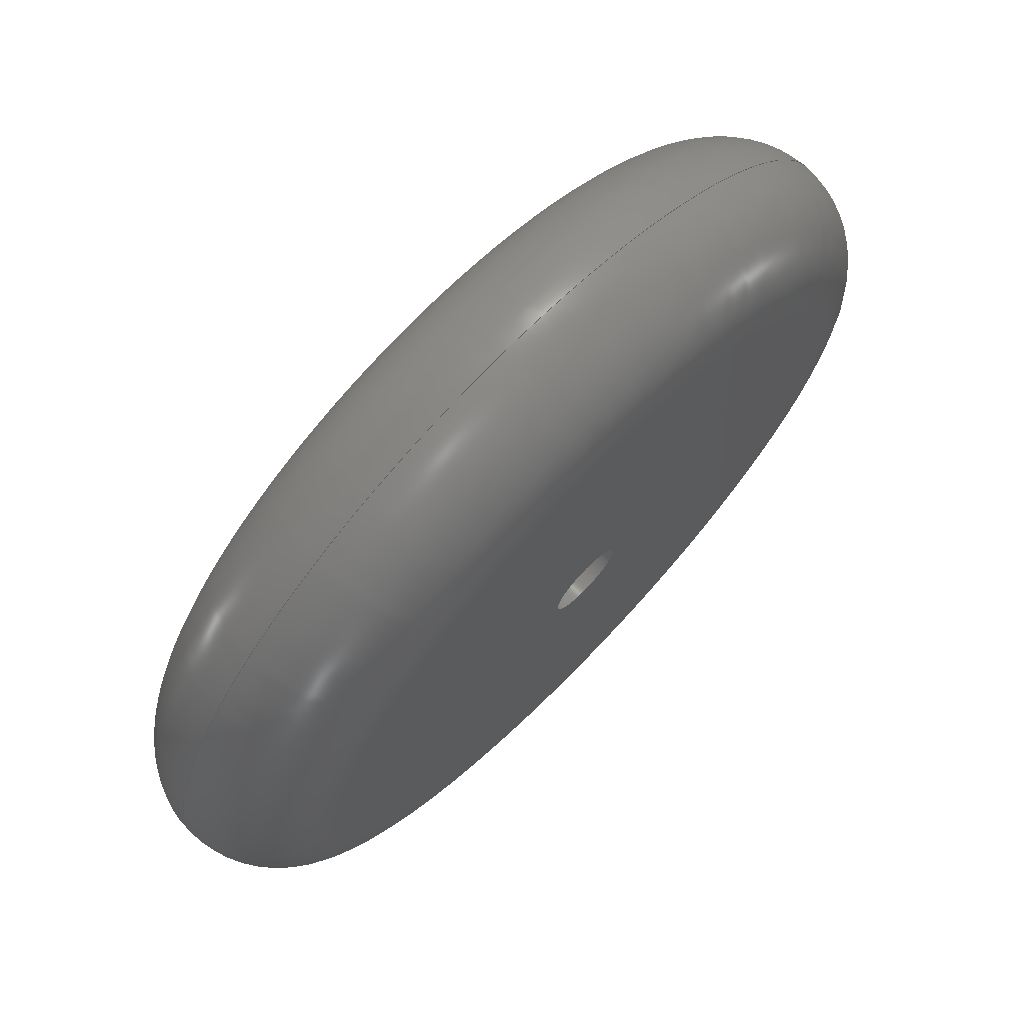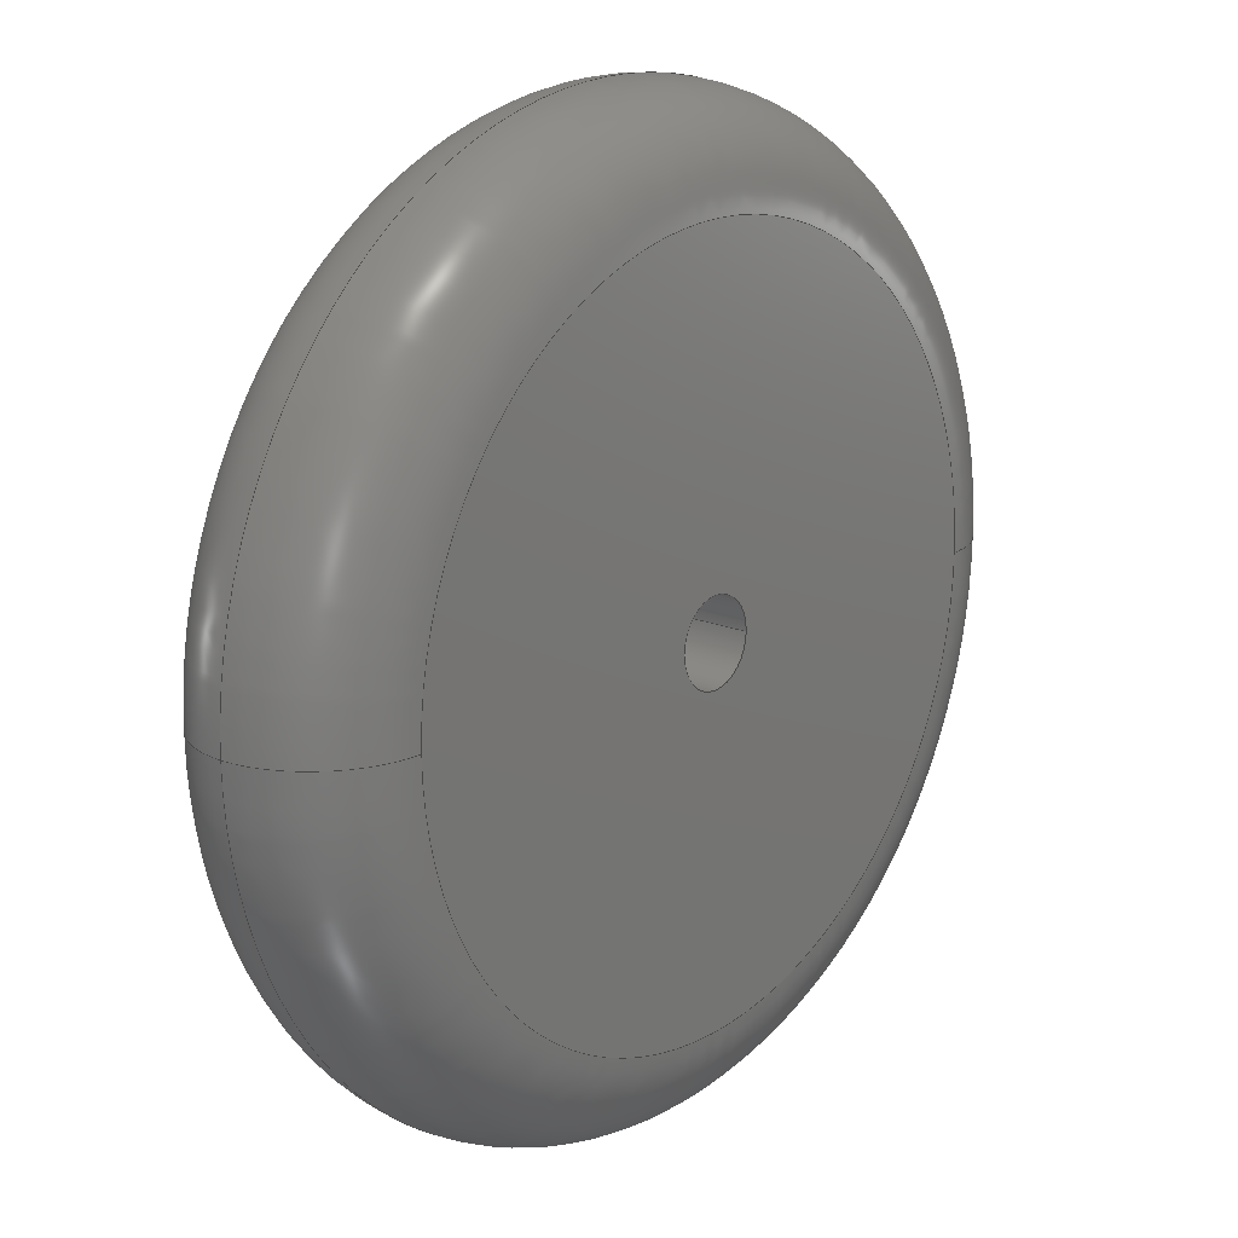
<metadata>
{"format":"step","ext":"step","renderer":"f3d","projection":"perspective","resolution":1024,"background":"white","views":[{"elev":71.9,"azim":-45.9,"up":"+Y"},{"elev":17.2,"azim":129.8,"up":"+Y"}]}
</metadata>
<code>
ISO-10303-21;
DATA;
#1 = EDGE_CURVE ( 'NONE', #116, #268, #96, .T. ) ;
#2 = CARTESIAN_POINT ( 'NONE',  ( -85, 1.194e-14, 50 ) ) ;
#3 = AXIS2_PLACEMENT_3D ( 'NONE', #115, #143, #270 ) ;
#4 = APPROVAL ( #257, 'UNSPECIFIED' ) ;
#5 = UNCERTAINTY_MEASURE_WITH_UNIT (LENGTH_MEASURE( 1e-05 ), #243, 'distance_accuracy_value', 'NONE');
#6 = ORIENTED_EDGE ( 'NONE', *, *, #41, .F. ) ;
#7 = VERTEX_POINT ( 'NONE', #54 ) ;
#8 = DIRECTION ( 'NONE',  ( -1, 0, 0 ) ) ;
#9 = DIRECTION ( 'NONE',  ( 1, 0, 0 ) ) ;
#10 = DIRECTION ( 'NONE',  ( 0, 0, 1 ) ) ;
#11 = CARTESIAN_POINT ( 'NONE',  ( 0, 0, 25 ) ) ;
#12 = DIRECTION ( 'NONE',  ( 1, 0, -0 ) ) ;
#13 = ORIENTED_EDGE ( 'NONE', *, *, #242, .F. ) ;
#14 = CARTESIAN_POINT ( 'NONE',  ( 0, 0, 0 ) ) ;
#15 = CC_DESIGN_DATE_AND_TIME_ASSIGNMENT ( #163, #272, ( #166 ) ) ;
#16 = ORIENTED_EDGE ( 'NONE', *, *, #91, .T. ) ;
#17 = COORDINATED_UNIVERSAL_TIME_OFFSET ( 1, 0, .AHEAD. ) ;
#18 = DIRECTION ( 'NONE',  ( 1, 0, 0 ) ) ;
#19 = ORIENTED_EDGE ( 'NONE', *, *, #191, .T. ) ;
#20 = EDGE_CURVE ( 'NONE', #28, #106, #212, .T. ) ;
#21 = CIRCLE ( 'NONE', #86, 25 ) ;
#22 = LOCAL_TIME ( 13, 3, 14, #208 ) ;
#23 = PERSON_AND_ORGANIZATION ( #219, #66 ) ;
#24 = APPLICATION_CONTEXT ( 'configuration controlled 3d designs of mechanical parts and assemblies' ) ;
#25 = EDGE_LOOP ( 'NONE', ( #108, #68 ) ) ;
#26 = AXIS2_PLACEMENT_3D ( 'NONE', #211, #161, #244 ) ;
#27 = PRODUCT_DEFINITION_FORMATION_WITH_SPECIFIED_SOURCE ( 'ANY', '', #173, .NOT_KNOWN. ) ;
#28 = VERTEX_POINT ( 'NONE', #284 ) ;
#29 = FACE_BOUND ( 'NONE', #236, .T. ) ;
#30 = ORIENTED_EDGE ( 'NONE', *, *, #213, .F. ) ;
#31 = CC_DESIGN_PERSON_AND_ORGANIZATION_ASSIGNMENT ( #111, #141, ( #27 ) ) ;
#32 = CARTESIAN_POINT ( 'NONE',  ( 10, 1.225e-15, 0 ) ) ;
#33 = ORIENTED_EDGE ( 'NONE', *, *, #253, .T. ) ;
#34 = DIRECTION ( 'NONE',  ( 0, 0, 1 ) ) ;
#35 = AXIS2_PLACEMENT_3D ( 'NONE', #237, #167, #99 ) ;
#36 = CC_DESIGN_APPROVAL ( #61, ( #166 ) ) ;
#37 = DIRECTION ( 'NONE',  ( 0, 0, 1 ) ) ;
#38 = FACE_OUTER_BOUND ( 'NONE', #297, .T. ) ;
#39 = DIRECTION ( 'NONE',  ( 0, 0, 1 ) ) ;
#40 = APPROVAL_ROLE ( '' ) ;
#41 = EDGE_CURVE ( 'NONE', #132, #7, #21, .T. ) ;
#42 = SECURITY_CLASSIFICATION ( '', '', #200 ) ;
#43 = DATE_AND_TIME ( #249, #22 ) ;
#44 = AXIS2_PLACEMENT_3D ( 'NONE', #148, #172, #55 ) ;
#45 = APPROVAL_ROLE ( '' ) ;
#46 = FACE_OUTER_BOUND ( 'NONE', #118, .T. ) ;
#47 = AXIS2_PLACEMENT_3D ( 'NONE', #73, #129, #261 ) ;
#48 = DIRECTION ( 'NONE',  ( 0, 0, -1 ) ) ;
#49 =( NAMED_UNIT ( * ) PLANE_ANGLE_UNIT ( ) SI_UNIT ( $, .RADIAN. ) );
#50 = DIRECTION ( 'NONE',  ( -0, -0, -1 ) ) ;
#51 = PLANE ( 'NONE',  #117 ) ;
#52 = DIRECTION ( 'NONE',  ( 0, 0, 1 ) ) ;
#53 = AXIS2_PLACEMENT_3D ( 'NONE', #288, #202, #83 ) ;
#54 = CARTESIAN_POINT ( 'NONE',  ( -110, 1.347e-14, 25 ) ) ;
#55 = DIRECTION ( 'NONE',  ( 1, 0, 0 ) ) ;
#56 = ADVANCED_FACE ( 'NONE', ( #38 ), #188, .T. ) ;
#57 = CARTESIAN_POINT ( 'NONE',  ( 0, 0, 50 ) ) ;
#58 = CYLINDRICAL_SURFACE ( 'NONE', #26, 10 ) ;
#59 = AXIS2_PLACEMENT_3D ( 'NONE', #178, #10, #291 ) ;
#60 = EDGE_LOOP ( 'NONE', ( #238, #139, #258, #164 ) ) ;
#61 = APPROVAL ( #298, 'UNSPECIFIED' ) ;
#62 = CARTESIAN_POINT ( 'NONE',  ( 0, 0, 0 ) ) ;
#63 = EDGE_LOOP ( 'NONE', ( #250, #252, #233, #13 ) ) ;
#64 = CALENDAR_DATE ( 2022, 24, 10 ) ;
#65 = ORIENTED_EDGE ( 'NONE', *, *, #285, .T. ) ;
#66 = ORGANIZATION ( 'UNSPECIFIED', 'UNSPECIFIED', '' ) ;
#67 = EDGE_CURVE ( 'NONE', #254, #106, #69, .T. ) ;
#68 = ORIENTED_EDGE ( 'NONE', *, *, #204, .F. ) ;
#69 = CIRCLE ( 'NONE', #53, 85 ) ;
#70 = ADVANCED_FACE ( 'NONE', ( #46, #29 ), #51, .F. ) ;
#71 = LINE ( 'NONE', #80, #121 ) ;
#72 = CIRCLE ( 'NONE', #245, 10 ) ;
#73 = CARTESIAN_POINT ( 'NONE',  ( 85, 0, 25 ) ) ;
#74 = DIRECTION ( 'NONE',  ( 1, 0, 0 ) ) ;
#75 = DIRECTION ( 'NONE',  ( 1, 0, 0 ) ) ;
#76 = FACE_BOUND ( 'NONE', #25, .T. ) ;
#77 = CC_DESIGN_PERSON_AND_ORGANIZATION_ASSIGNMENT ( #226, #105, ( #27 ) ) ;
#78 = LINE ( 'NONE', #84, #217 ) ;
#79 = DIRECTION ( 'NONE',  ( 1.225e-16, 1, -0 ) ) ;
#80 = CARTESIAN_POINT ( 'NONE',  ( 10, 1.225e-15, 50 ) ) ;
#81 = FACE_OUTER_BOUND ( 'NONE', #60, .T. ) ;
#82 = DIRECTION ( 'NONE',  ( 1, 0, 0 ) ) ;
#83 = DIRECTION ( 'NONE',  ( 1, 0, 0 ) ) ;
#84 = CARTESIAN_POINT ( 'NONE',  ( -10, 0, 50 ) ) ;
#85 = CIRCLE ( 'NONE', #44, 10 ) ;
#86 = AXIS2_PLACEMENT_3D ( 'NONE', #146, #79, #220 ) ;
#87 = PERSON_AND_ORGANIZATION ( #219, #66 ) ;
#88 = ORIENTED_EDGE ( 'NONE', *, *, #184, .F. ) ;
#89 = CALENDAR_DATE ( 2022, 24, 10 ) ;
#90 = CARTESIAN_POINT ( 'NONE',  ( 0, 0, 25 ) ) ;
#91 = EDGE_CURVE ( 'NONE', #28, #7, #101, .T. ) ;
#92 = AXIS2_PLACEMENT_3D ( 'NONE', #95, #222, #8 ) ;
#93 = CALENDAR_DATE ( 2022, 24, 10 ) ;
#94 = AXIS2_PLACEMENT_3D ( 'NONE', #57, #39, #168 ) ;
#95 = CARTESIAN_POINT ( 'NONE',  ( 0, 0, 50 ) ) ;
#96 = CIRCLE ( 'NONE', #130, 10 ) ;
#97 = DIRECTION ( 'NONE',  ( 0, 0, 1 ) ) ;
#98 = EDGE_CURVE ( 'NONE', #116, #128, #78, .T. ) ;
#99 = DIRECTION ( 'NONE',  ( -1, 1.225e-16, 0 ) ) ;
#100 = DIRECTION ( 'NONE',  ( -0, -0, -1 ) ) ;
#101 = CIRCLE ( 'NONE', #170, 110 ) ;
#102 = DIRECTION ( 'NONE',  ( 0, 0, 1 ) ) ;
#103 = ORIENTED_EDGE ( 'NONE', *, *, #41, .T. ) ;
#104 = DIRECTION ( 'NONE',  ( 1, 0, 0 ) ) ;
#105 = PERSON_AND_ORGANIZATION_ROLE ( 'creator' ) ;
#106 = VERTEX_POINT ( 'NONE', #196 ) ;
#107 = CLOSED_SHELL ( 'NONE', ( #123, #281, #158, #224, #70, #277, #56, #299 ) ) ;
#108 = ORIENTED_EDGE ( 'NONE', *, *, #1, .F. ) ;
#109 = DATE_TIME_ROLE ( 'classification_date' ) ;
#110 = CARTESIAN_POINT ( 'NONE',  ( -10, 0, 0 ) ) ;
#111 = PERSON_AND_ORGANIZATION ( #219, #66 ) ;
#112 = CC_DESIGN_DATE_AND_TIME_ASSIGNMENT ( #43, #109, ( #42 ) ) ;
#113 = VERTEX_POINT ( 'NONE', #203 ) ;
#114 = AXIS2_PLACEMENT_3D ( 'NONE', #11, #286, #74 ) ;
#115 = CARTESIAN_POINT ( 'NONE',  ( 0, 0, 0 ) ) ;
#116 = VERTEX_POINT ( 'NONE', #266 ) ;
#117 = AXIS2_PLACEMENT_3D ( 'NONE', #198, #300, #12 ) ;
#118 = EDGE_LOOP ( 'NONE', ( #180, #65 ) ) ;
#119 = FACE_OUTER_BOUND ( 'NONE', #292, .T. ) ;
#120 = ORIENTED_EDGE ( 'NONE', *, *, #191, .F. ) ;
#121 = VECTOR ( 'NONE', #195, 1000 ) ;
#122 = DIRECTION ( 'NONE',  ( 1, 0, 0 ) ) ;
#123 = ADVANCED_FACE ( 'NONE', ( #303 ), #227, .T. ) ;
#124 = CARTESIAN_POINT ( 'NONE',  ( 0, 0, 50 ) ) ;
#125 = MANIFOLD_SOLID_BREP ( 'Fillet1', #107 ) ;
#126 = CARTESIAN_POINT ( 'NONE',  ( 0, 0, 0 ) ) ;
#127 = PRODUCT_DEFINITION_SHAPE ( 'NONE', 'NONE',  #166 ) ;
#128 = VERTEX_POINT ( 'NONE', #110 ) ;
#129 = DIRECTION ( 'NONE',  ( 0, -1, 0 ) ) ;
#130 = AXIS2_PLACEMENT_3D ( 'NONE', #229, #102, #75 ) ;
#131 = LOCAL_TIME ( 13, 3, 14, #17 ) ;
#132 = VERTEX_POINT ( 'NONE', #232 ) ;
#133 = PERSON_AND_ORGANIZATION_ROLE ( 'design_owner' ) ;
#134 = DIRECTION ( 'NONE',  ( 0, 0, 1 ) ) ;
#135 = PERSON_AND_ORGANIZATION ( #219, #66 ) ;
#136 = AXIS2_PLACEMENT_3D ( 'NONE', #265, #52, #241 ) ;
#137 = CC_DESIGN_PERSON_AND_ORGANIZATION_ASSIGNMENT ( #223, #206, ( #166 ) ) ;
#138 = CALENDAR_DATE ( 2022, 24, 10 ) ;
#139 = ORIENTED_EDGE ( 'NONE', *, *, #275, .T. ) ;
#140 = CC_DESIGN_APPROVAL ( #4, ( #27 ) ) ;
#141 = PERSON_AND_ORGANIZATION_ROLE ( 'design_supplier' ) ;
#142 = ORIENTED_EDGE ( 'NONE', *, *, #20, .F. ) ;
#143 = DIRECTION ( 'NONE',  ( -0, -0, -1 ) ) ;
#144 = EDGE_CURVE ( 'NONE', #113, #132, #280, .T. ) ;
#145 = TOROIDAL_SURFACE ( 'NONE', #114, 85, 25 ) ;
#146 = CARTESIAN_POINT ( 'NONE',  ( -85, 1.041e-14, 25 ) ) ;
#147 = EDGE_LOOP ( 'NONE', ( #225, #103, #19, #176 ) ) ;
#148 = CARTESIAN_POINT ( 'NONE',  ( 0, 0, 0 ) ) ;
#149 = ORIENTED_EDGE ( 'NONE', *, *, #213, .T. ) ;
#150 = DIRECTION ( 'NONE',  ( -0, -0, -1 ) ) ;
#151 = CC_DESIGN_PERSON_AND_ORGANIZATION_ASSIGNMENT ( #87, #181, ( #42 ) ) ;
#152 =( NAMED_UNIT ( * ) SI_UNIT ( $, .STERADIAN. ) SOLID_ANGLE_UNIT ( ) );
#153 = CARTESIAN_POINT ( 'NONE',  ( 0, 0, 25 ) ) ;
#154 = MECHANICAL_CONTEXT ( 'NONE', #185, 'mechanical' ) ;
#155 = CIRCLE ( 'NONE', #35, 25 ) ;
#156 = ORIENTED_EDGE ( 'NONE', *, *, #144, .F. ) ;
#157 = PERSON_AND_ORGANIZATION ( #219, #66 ) ;
#158 = ADVANCED_FACE ( 'NONE', ( #81 ), #58, .F. ) ;
#159 = DIRECTION ( 'NONE',  ( 0, 0, 1 ) ) ;
#160 = CIRCLE ( 'NONE', #192, 10 ) ;
#161 = DIRECTION ( 'NONE',  ( -0, -0, -1 ) ) ;
#162 = CIRCLE ( 'NONE', #276, 85 ) ;
#163 = DATE_AND_TIME ( #93, #290 ) ;
#164 = ORIENTED_EDGE ( 'NONE', *, *, #98, .F. ) ;
#165 = ORIENTED_EDGE ( 'NONE', *, *, #67, .F. ) ;
#166 = PRODUCT_DEFINITION ( 'UNKNOWN', '', #27, #194 ) ;
#167 = DIRECTION ( 'NONE',  ( 1.225e-16, 1, -0 ) ) ;
#168 = DIRECTION ( 'NONE',  ( 1, 0, -0 ) ) ;
#169 = CARTESIAN_POINT ( 'NONE',  ( 85, 0, 25 ) ) ;
#170 = AXIS2_PLACEMENT_3D ( 'NONE', #90, #187, #18 ) ;
#171 = FACE_OUTER_BOUND ( 'NONE', #174, .T. ) ;
#172 = DIRECTION ( 'NONE',  ( 0, 0, 1 ) ) ;
#173 = PRODUCT ( 'wheel_Default_sldprt', 'wheel_Default_sldprt', '', ( #154 ) ) ;
#174 = EDGE_LOOP ( 'NONE', ( #120, #149, #88, #142 ) ) ;
#175 = PRODUCT_RELATED_PRODUCT_CATEGORY ( 'detail', '', ( #173 ) ) ;
#176 = ORIENTED_EDGE ( 'NONE', *, *, #253, .F. ) ;
#177 = COORDINATED_UNIVERSAL_TIME_OFFSET ( 1, 0, .AHEAD. ) ;
#178 = CARTESIAN_POINT ( 'NONE',  ( 0, 0, 25 ) ) ;
#179 = ORIENTED_EDGE ( 'NONE', *, *, #67, .T. ) ;
#180 = ORIENTED_EDGE ( 'NONE', *, *, #144, .T. ) ;
#181 = PERSON_AND_ORGANIZATION_ROLE ( 'classification_officer' ) ;
#182 = AXIS2_PLACEMENT_3D ( 'NONE', #124, #37, #122 ) ;
#183 = APPROVAL_DATE_TIME ( #201, #4 ) ;
#184 = EDGE_CURVE ( 'NONE', #106, #254, #240, .T. ) ;
#185 = APPLICATION_CONTEXT ( 'configuration controlled 3d designs of mechanical parts and assemblies' ) ;
#186 = APPROVAL_STATUS ( 'not_yet_approved' ) ;
#187 = DIRECTION ( 'NONE',  ( -0, -0, -1 ) ) ;
#188 = TOROIDAL_SURFACE ( 'NONE', #59, 85, 25 ) ;
#189 = PERSON_AND_ORGANIZATION ( #219, #66 ) ;
#190 = ORIENTED_EDGE ( 'NONE', *, *, #184, .T. ) ;
#191 = EDGE_CURVE ( 'NONE', #7, #28, #255, .T. ) ;
#192 = AXIS2_PLACEMENT_3D ( 'NONE', #126, #34, #197 ) ;
#193 = LOCAL_TIME ( 13, 3, 14, #293 ) ;
#194 = DESIGN_CONTEXT ( 'detailed design', #24, 'design' ) ;
#195 = DIRECTION ( 'NONE',  ( -0, -0, -1 ) ) ;
#196 = CARTESIAN_POINT ( 'NONE',  ( 85, 0, 50 ) ) ;
#197 = DIRECTION ( 'NONE',  ( 1, 0, 0 ) ) ;
#198 = CARTESIAN_POINT ( 'NONE',  ( 0, 0, 0 ) ) ;
#199 = DIRECTION ( 'NONE',  ( 0, -1, 0 ) ) ;
#200 = SECURITY_CLASSIFICATION_LEVEL ( 'unclassified' ) ;
#201 = DATE_AND_TIME ( #64, #131 ) ;
#202 = DIRECTION ( 'NONE',  ( 0, 0, 1 ) ) ;
#203 = CARTESIAN_POINT ( 'NONE',  ( 85, 0, 0 ) ) ;
#204 = EDGE_CURVE ( 'NONE', #268, #116, #72, .T. ) ;
#205 = ORIENTED_EDGE ( 'NONE', *, *, #91, .F. ) ;
#206 = PERSON_AND_ORGANIZATION_ROLE ( 'creator' ) ;
#207 = AXIS2_PLACEMENT_3D ( 'NONE', #169, #199, #48 ) ;
#208 = COORDINATED_UNIVERSAL_TIME_OFFSET ( 1, 0, .AHEAD. ) ;
#209 = DATE_AND_TIME ( #138, #193 ) ;
#210 = VERTEX_POINT ( 'NONE', #32 ) ;
#211 = CARTESIAN_POINT ( 'NONE',  ( 0, 0, 50 ) ) ;
#212 = CIRCLE ( 'NONE', #207, 25 ) ;
#213 = EDGE_CURVE ( 'NONE', #7, #254, #155, .T. ) ;
#214 = CC_DESIGN_SECURITY_CLASSIFICATION ( #42, ( #27 ) ) ;
#215 = ORIENTED_EDGE ( 'NONE', *, *, #263, .T. ) ;
#216 = PLANE ( 'NONE',  #94 ) ;
#217 = VECTOR ( 'NONE', #100, 1000 ) ;
#218 = CYLINDRICAL_SURFACE ( 'NONE', #92, 10 ) ;
#219 = PERSON ( 'UNSPECIFIED', 'UNSPECIFIED', 'UNSPECIFIED', ('UNSPECIFIED'), ('UNSPECIFIED'), ('UNSPECIFIED') ) ;
#220 = DIRECTION ( 'NONE',  ( -1, 1.225e-16, 0 ) ) ;
#221 = CC_DESIGN_PERSON_AND_ORGANIZATION_ASSIGNMENT ( #189, #133, ( #173 ) ) ;
#222 = DIRECTION ( 'NONE',  ( -0, -0, -1 ) ) ;
#223 = PERSON_AND_ORGANIZATION ( #219, #66 ) ;
#224 = ADVANCED_FACE ( 'NONE', ( #119, #76 ), #216, .T. ) ;
#225 = ORIENTED_EDGE ( 'NONE', *, *, #285, .F. ) ;
#226 = PERSON_AND_ORGANIZATION ( #219, #66 ) ;
#227 = TOROIDAL_SURFACE ( 'NONE', #271, 85, 25 ) ;
#228 = APPROVAL_PERSON_ORGANIZATION ( #157, #230, #274 ) ;
#229 = CARTESIAN_POINT ( 'NONE',  ( 0, 0, 50 ) ) ;
#230 = APPROVAL ( #186, 'UNSPECIFIED' ) ;
#231 = APPLICATION_PROTOCOL_DEFINITION ( 'international standard', 'config_control_design', 1994, #185 ) ;
#232 = CARTESIAN_POINT ( 'NONE',  ( -85, 1.194e-14, 0 ) ) ;
#233 = ORIENTED_EDGE ( 'NONE', *, *, #98, .T. ) ;
#234 = ORIENTED_EDGE ( 'NONE', *, *, #20, .T. ) ;
#235 = APPROVAL_PERSON_ORGANIZATION ( #23, #61, #40 ) ;
#236 = EDGE_LOOP ( 'NONE', ( #215, #247 ) ) ;
#237 = CARTESIAN_POINT ( 'NONE',  ( -85, 1.041e-14, 25 ) ) ;
#238 = ORIENTED_EDGE ( 'NONE', *, *, #1, .T. ) ;
#239 = CARTESIAN_POINT ( 'NONE',  ( 10, 1.225e-15, 50 ) ) ;
#240 = CIRCLE ( 'NONE', #182, 85 ) ;
#241 = DIRECTION ( 'NONE',  ( 1, 0, 0 ) ) ;
#242 = EDGE_CURVE ( 'NONE', #210, #128, #160, .T. ) ;
#243 =( LENGTH_UNIT ( ) NAMED_UNIT ( * ) SI_UNIT ( .MILLI., .METRE. ) );
#244 = DIRECTION ( 'NONE',  ( -1, 0, 0 ) ) ;
#245 = AXIS2_PLACEMENT_3D ( 'NONE', #287, #97, #267 ) ;
#246 = APPROVAL_DATE_TIME ( #301, #61 ) ;
#247 = ORIENTED_EDGE ( 'NONE', *, *, #242, .T. ) ;
#248 = CARTESIAN_POINT ( 'NONE',  ( 0, 0, 25 ) ) ;
#249 = CALENDAR_DATE ( 2022, 24, 10 ) ;
#250 = ORIENTED_EDGE ( 'NONE', *, *, #275, .F. ) ;
#251 = APPLICATION_PROTOCOL_DEFINITION ( 'international standard', 'config_control_design', 1994, #24 ) ;
#252 = ORIENTED_EDGE ( 'NONE', *, *, #204, .T. ) ;
#253 = EDGE_CURVE ( 'NONE', #113, #28, #256, .T. ) ;
#254 = VERTEX_POINT ( 'NONE', #2 ) ;
#255 = CIRCLE ( 'NONE', #295, 110 ) ;
#256 = CIRCLE ( 'NONE', #47, 25 ) ;
#257 = APPROVAL_STATUS ( 'not_yet_approved' ) ;
#258 = ORIENTED_EDGE ( 'NONE', *, *, #263, .F. ) ;
#259 = AXIS2_PLACEMENT_3D ( 'NONE', #62, #159, #82 ) ;
#260 = FACE_OUTER_BOUND ( 'NONE', #63, .T. ) ;
#261 = DIRECTION ( 'NONE',  ( 0, 0, -1 ) ) ;
#262 = FACE_OUTER_BOUND ( 'NONE', #279, .T. ) ;
#263 = EDGE_CURVE ( 'NONE', #128, #210, #85, .T. ) ;
#264 = TOROIDAL_SURFACE ( 'NONE', #136, 85, 25 ) ;
#265 = CARTESIAN_POINT ( 'NONE',  ( 0, 0, 25 ) ) ;
#266 = CARTESIAN_POINT ( 'NONE',  ( -10, 0, 50 ) ) ;
#267 = DIRECTION ( 'NONE',  ( 1, 0, 0 ) ) ;
#268 = VERTEX_POINT ( 'NONE', #239 ) ;
#269 = APPROVAL_DATE_TIME ( #209, #230 ) ;
#270 = DIRECTION ( 'NONE',  ( 1, 0, 0 ) ) ;
#271 = AXIS2_PLACEMENT_3D ( 'NONE', #248, #134, #302 ) ;
#272 = DATE_TIME_ROLE ( 'creation_date' ) ;
#273 = ADVANCED_BREP_SHAPE_REPRESENTATION ( 'wheel_Default_sldprt', ( #125, #259 ), #289 ) ;
#274 = APPROVAL_ROLE ( '' ) ;
#275 = EDGE_CURVE ( 'NONE', #268, #210, #71, .T. ) ;
#276 = AXIS2_PLACEMENT_3D ( 'NONE', #14, #50, #104 ) ;
#277 = ADVANCED_FACE ( 'NONE', ( #260 ), #218, .F. ) ;
#278 = COORDINATED_UNIVERSAL_TIME_OFFSET ( 1, 0, .AHEAD. ) ;
#279 = EDGE_LOOP ( 'NONE', ( #6, #156, #33, #16 ) ) ;
#280 = CIRCLE ( 'NONE', #3, 85 ) ;
#281 = ADVANCED_FACE ( 'NONE', ( #171 ), #145, .T. ) ;
#282 = LOCAL_TIME ( 13, 3, 14, #278 ) ;
#283 = CC_DESIGN_APPROVAL ( #230, ( #42 ) ) ;
#284 = CARTESIAN_POINT ( 'NONE',  ( 110, 0, 25 ) ) ;
#285 = EDGE_CURVE ( 'NONE', #132, #113, #162, .T. ) ;
#286 = DIRECTION ( 'NONE',  ( 0, 0, 1 ) ) ;
#287 = CARTESIAN_POINT ( 'NONE',  ( 0, 0, 50 ) ) ;
#288 = CARTESIAN_POINT ( 'NONE',  ( 0, 0, 50 ) ) ;
#289 =( GEOMETRIC_REPRESENTATION_CONTEXT ( 3 ) GLOBAL_UNCERTAINTY_ASSIGNED_CONTEXT ( ( #5 ) ) GLOBAL_UNIT_ASSIGNED_CONTEXT ( ( #243, #49, #152 ) ) REPRESENTATION_CONTEXT ( 'NONE', 'WORKASPACE' ) );
#290 = LOCAL_TIME ( 13, 3, 14, #177 ) ;
#291 = DIRECTION ( 'NONE',  ( 1, 0, 0 ) ) ;
#292 = EDGE_LOOP ( 'NONE', ( #190, #179 ) ) ;
#293 = COORDINATED_UNIVERSAL_TIME_OFFSET ( 1, 0, .AHEAD. ) ;
#294 = SHAPE_DEFINITION_REPRESENTATION ( #127, #273 ) ;
#295 = AXIS2_PLACEMENT_3D ( 'NONE', #153, #150, #9 ) ;
#296 = APPROVAL_PERSON_ORGANIZATION ( #135, #4, #45 ) ;
#297 = EDGE_LOOP ( 'NONE', ( #30, #205, #234, #165 ) ) ;
#298 = APPROVAL_STATUS ( 'not_yet_approved' ) ;
#299 = ADVANCED_FACE ( 'NONE', ( #262 ), #264, .T. ) ;
#300 = DIRECTION ( 'NONE',  ( 0, 0, 1 ) ) ;
#301 = DATE_AND_TIME ( #89, #282 ) ;
#302 = DIRECTION ( 'NONE',  ( 1, 0, 0 ) ) ;
#303 = FACE_OUTER_BOUND ( 'NONE', #147, .T. ) ;
ENDSEC;
END-ISO-10303-21;

</code>
